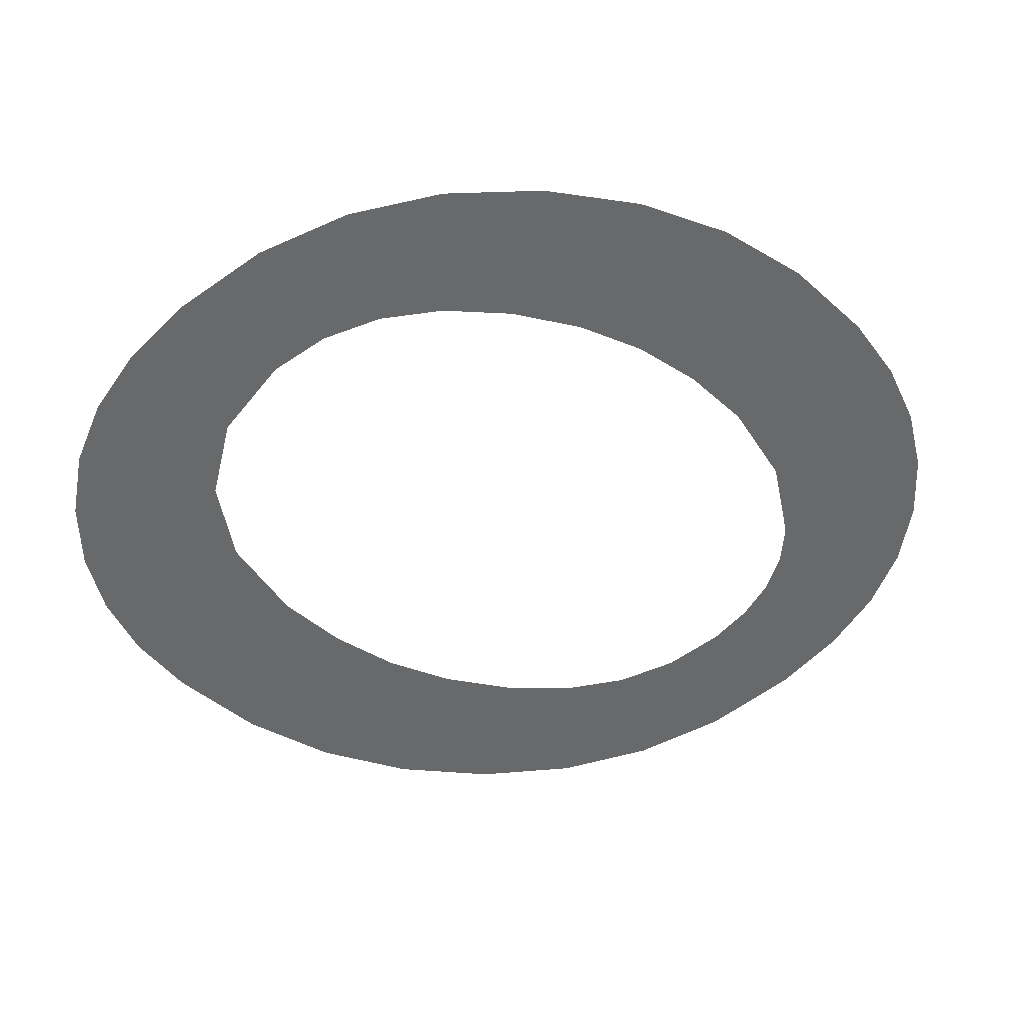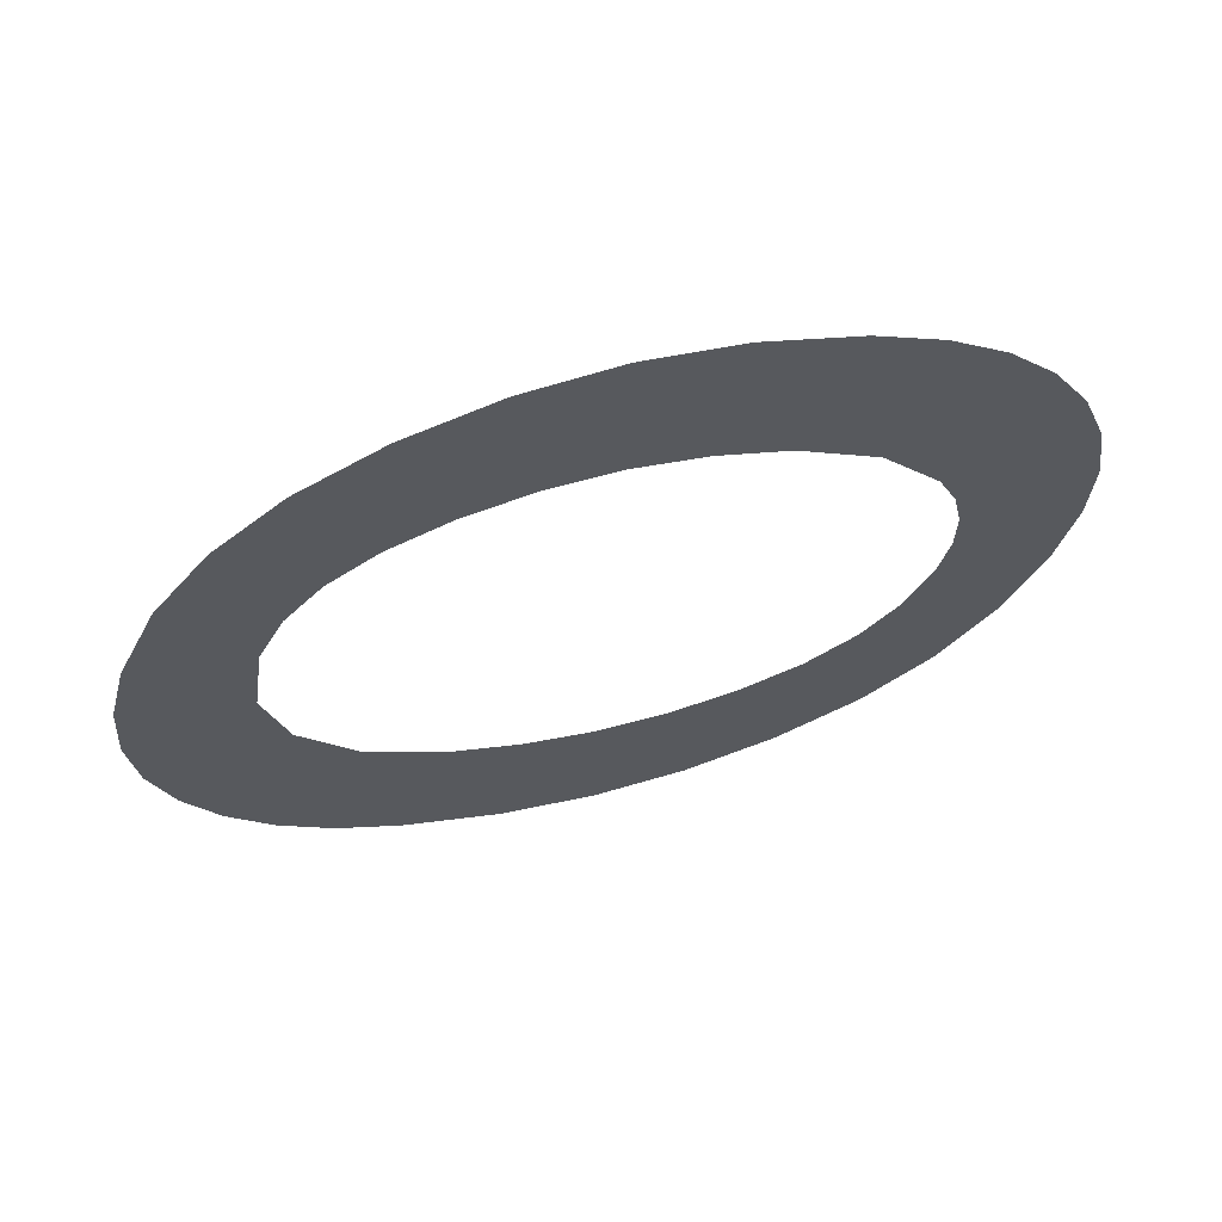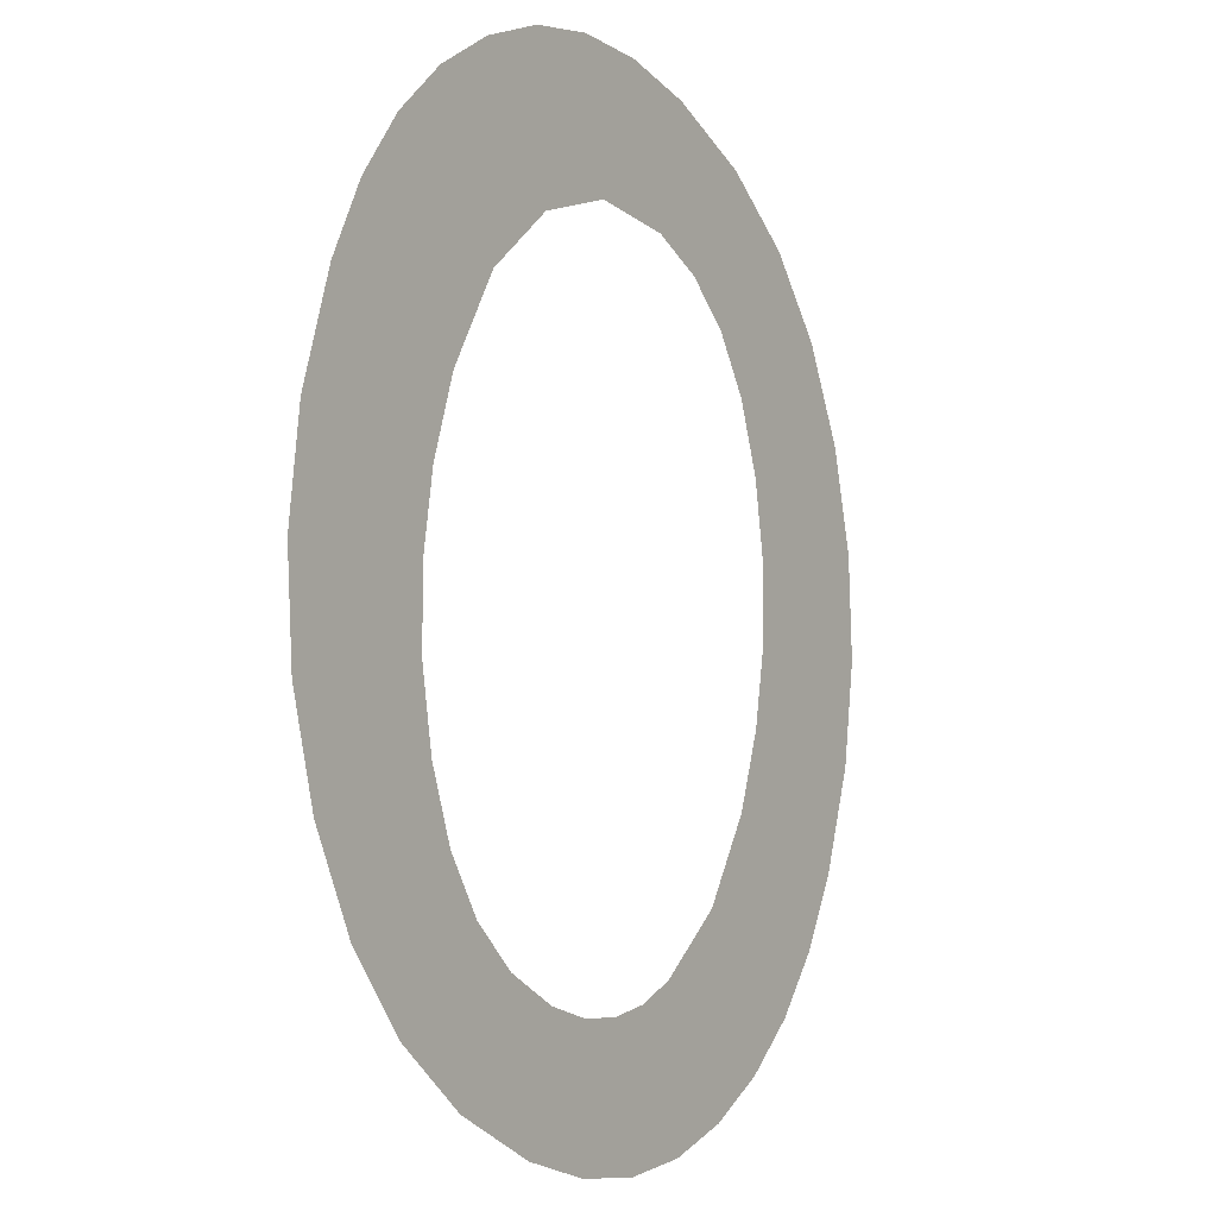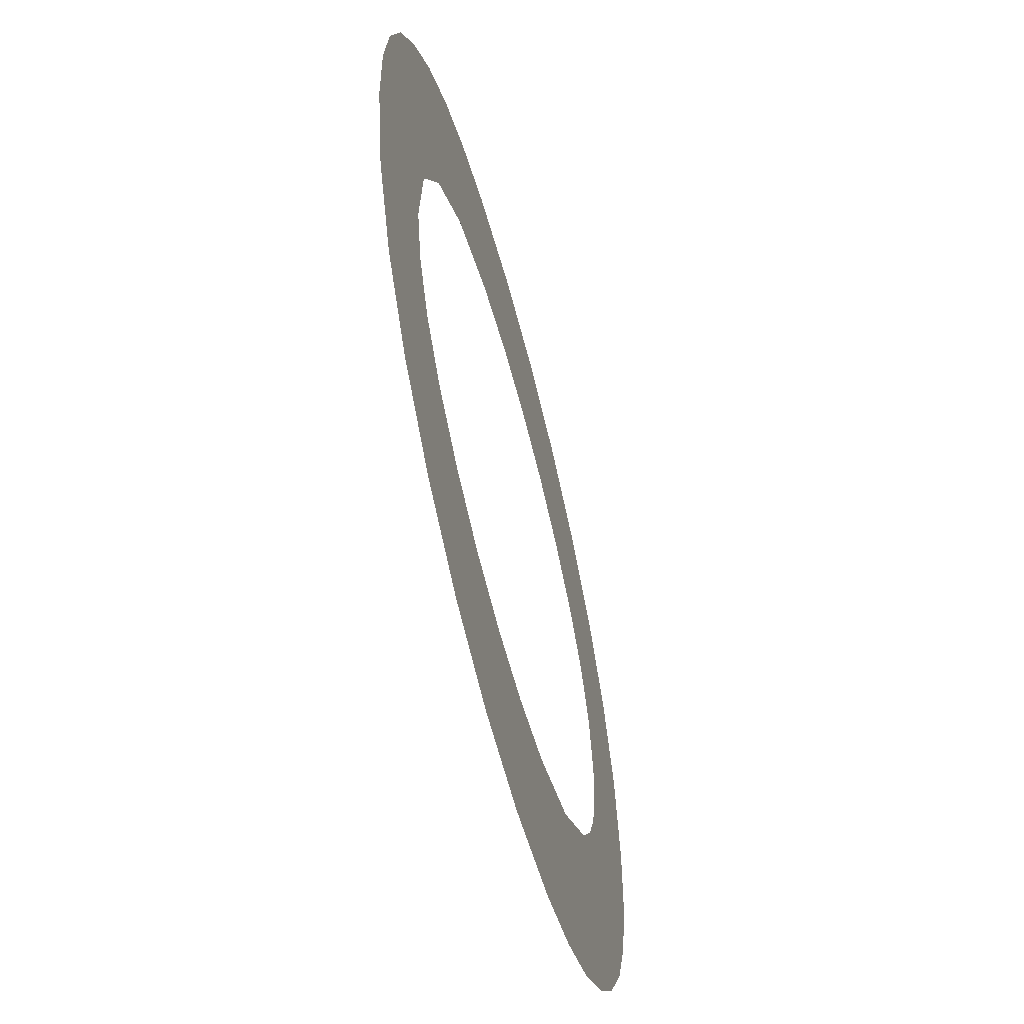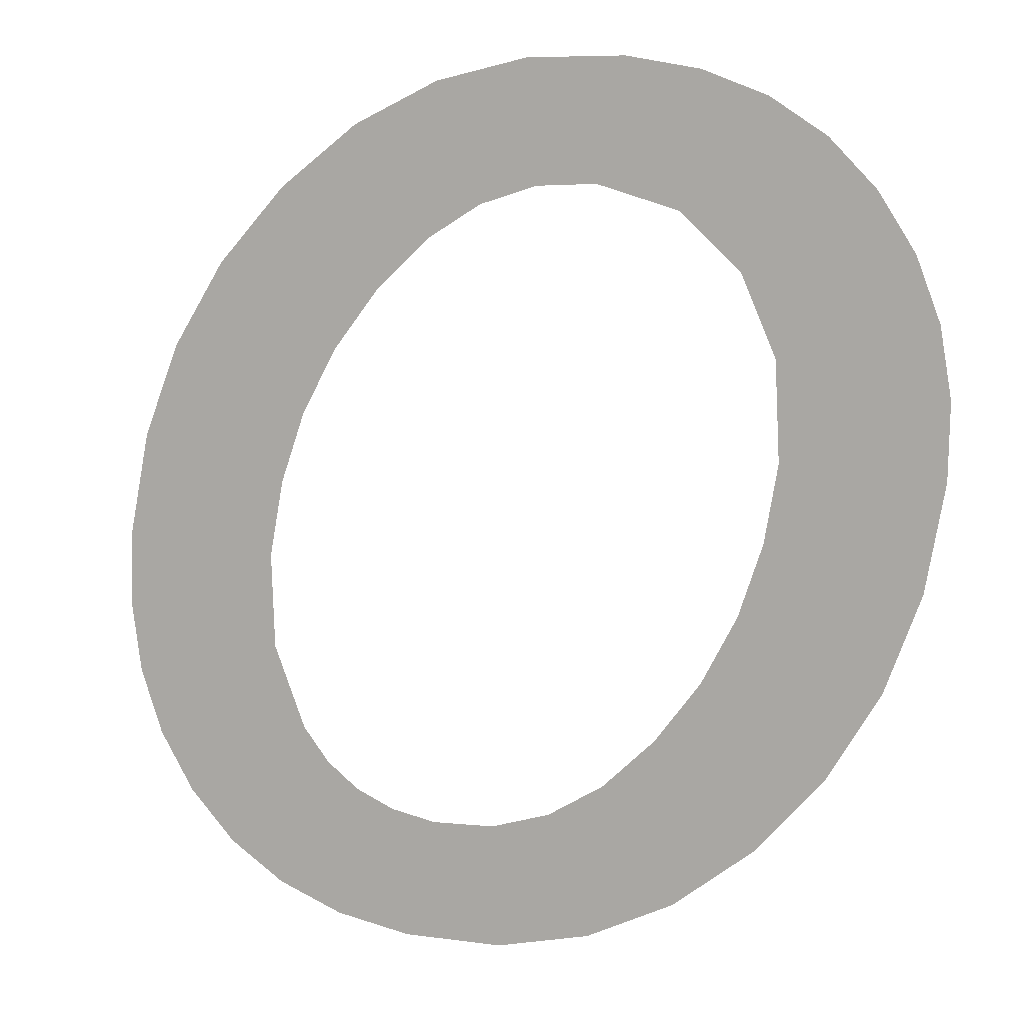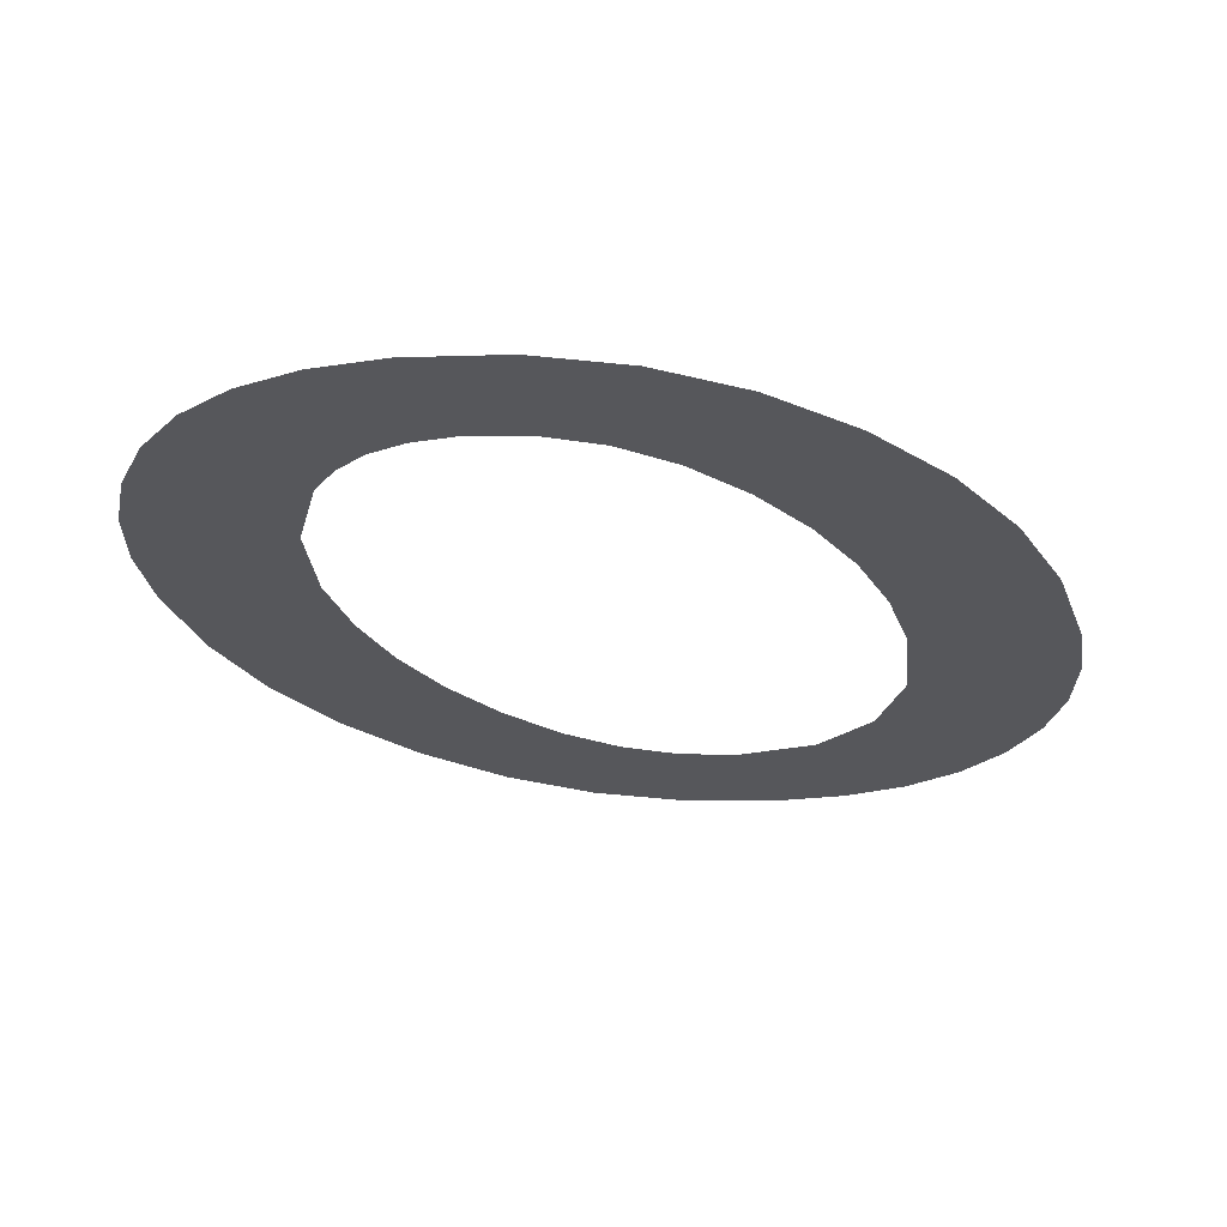
<metadata>
{"format":"obj","ext":"obj","renderer":"f3d","projection":"perspective","resolution":1024,"background":"white","views":[{"elev":-63.7,"azim":40.4,"up":"+Y"},{"elev":-33.6,"azim":71.2,"up":"+Y"},{"elev":-28.5,"azim":-58.2,"up":"+Z"},{"elev":40.6,"azim":88.7,"up":"+Z"},{"elev":22.9,"azim":-157.8,"up":"+Z"},{"elev":-12.5,"azim":-165.7,"up":"+Y"}]}
</metadata>
<code>
o mesh574/mesh574-geometry#mesh574-geometry
v 0.6295 0.08521 -0.2325
v 0.6295 0.08484 -0.2311
v 0.6295 0.08499 -0.2317
v 0.6296 0.08471 -0.2306
v 0.6297 0.0854 -0.2332
v 0.6299 0.08458 -0.2302
v 0.6301 0.08559 -0.2339
v 0.6302 0.08448 -0.2298
v 0.6305 0.08575 -0.2345
v 0.6306 0.08439 -0.2294
v 0.6307 0.085 -0.2317
v 0.6307 0.08516 -0.2323
v 0.6311 0.08432 -0.2292
v 0.6311 0.08589 -0.2351
v 0.6308 0.08481 -0.231
v 0.6309 0.08531 -0.2329
v 0.6311 0.08465 -0.2304
v 0.6311 0.08544 -0.2334
v 0.6316 0.08429 -0.2291
v 0.6314 0.08557 -0.2339
v 0.6317 0.08455 -0.2301
v 0.6318 0.08599 -0.2354
v 0.6322 0.08427 -0.229
v 0.6318 0.08568 -0.2343
v 0.6323 0.08452 -0.2299
v 0.6325 0.08605 -0.2357
v 0.633 0.08429 -0.2291
v 0.6322 0.08576 -0.2346
v 0.6328 0.08453 -0.23
v 0.6326 0.08581 -0.2348
v 0.6332 0.08458 -0.2302
v 0.6332 0.08607 -0.2357
v 0.6337 0.08435 -0.2293
v 0.6331 0.08583 -0.2348
v 0.6336 0.08466 -0.2305
v 0.6335 0.08582 -0.2348
v 0.634 0.08477 -0.2309
v 0.6338 0.08606 -0.2357
v 0.6343 0.08445 -0.2297
v 0.6338 0.08579 -0.2347
v 0.6343 0.0849 -0.2314
v 0.6341 0.08575 -0.2345
v 0.6349 0.08459 -0.2302
v 0.6344 0.08602 -0.2355
v 0.6345 0.08504 -0.2319
v 0.6343 0.08568 -0.2343
v 0.6347 0.08518 -0.2324
v 0.6346 0.08553 -0.2337
v 0.6347 0.08534 -0.233
v 0.6348 0.08596 -0.2353
v 0.6352 0.08587 -0.235
v 0.6354 0.08476 -0.2308
v 0.6356 0.08576 -0.2346
v 0.6357 0.08494 -0.2315
v 0.6358 0.08563 -0.2341
v 0.6359 0.08513 -0.2322
v 0.6359 0.08549 -0.2336
v 0.636 0.08534 -0.233
f 1 2 3
f 2 1 4
f 3 2 1
f 4 1 2
f 4 1 5
f 5 1 4
f 4 5 6
f 6 5 4
f 6 5 7
f 7 5 6
f 6 7 8
f 8 7 6
f 8 7 9
f 9 7 8
f 8 9 10
f 10 9 8
f 10 9 11
f 11 9 10
f 11 9 12
f 12 9 11
f 11 13 10
f 10 13 11
f 12 9 14
f 14 9 12
f 13 11 15
f 15 11 13
f 12 14 16
f 16 14 12
f 13 15 17
f 17 15 13
f 16 14 18
f 18 14 16
f 13 17 19
f 19 17 13
f 18 14 20
f 20 14 18
f 19 17 21
f 21 17 19
f 20 14 22
f 22 14 20
f 19 21 23
f 23 21 19
f 20 22 24
f 24 22 20
f 23 21 25
f 25 21 23
f 24 22 26
f 26 22 24
f 23 25 27
f 27 25 23
f 24 26 28
f 28 26 24
f 27 25 29
f 29 25 27
f 28 26 30
f 30 26 28
f 27 29 31
f 31 29 27
f 30 26 32
f 32 26 30
f 27 31 33
f 33 31 27
f 30 32 34
f 34 32 30
f 33 31 35
f 35 31 33
f 34 32 36
f 36 32 34
f 33 35 37
f 37 35 33
f 36 32 38
f 38 32 36
f 33 37 39
f 39 37 33
f 36 38 40
f 40 38 36
f 39 37 41
f 41 37 39
f 40 38 42
f 42 38 40
f 39 41 43
f 43 41 39
f 42 38 44
f 44 38 42
f 43 41 45
f 45 41 43
f 42 44 46
f 46 44 42
f 43 45 47
f 47 45 43
f 46 44 48
f 48 44 46
f 43 47 49
f 49 47 43
f 48 44 50
f 50 44 48
f 43 49 50
f 50 49 43
f 48 50 49
f 49 50 48
f 43 50 51
f 51 50 43
f 43 51 52
f 52 51 43
f 52 51 53
f 53 51 52
f 52 53 54
f 54 53 52
f 54 53 55
f 55 53 54
f 54 55 56
f 56 55 54
f 56 55 57
f 57 55 56
f 56 57 58
f 58 57 56

</code>
